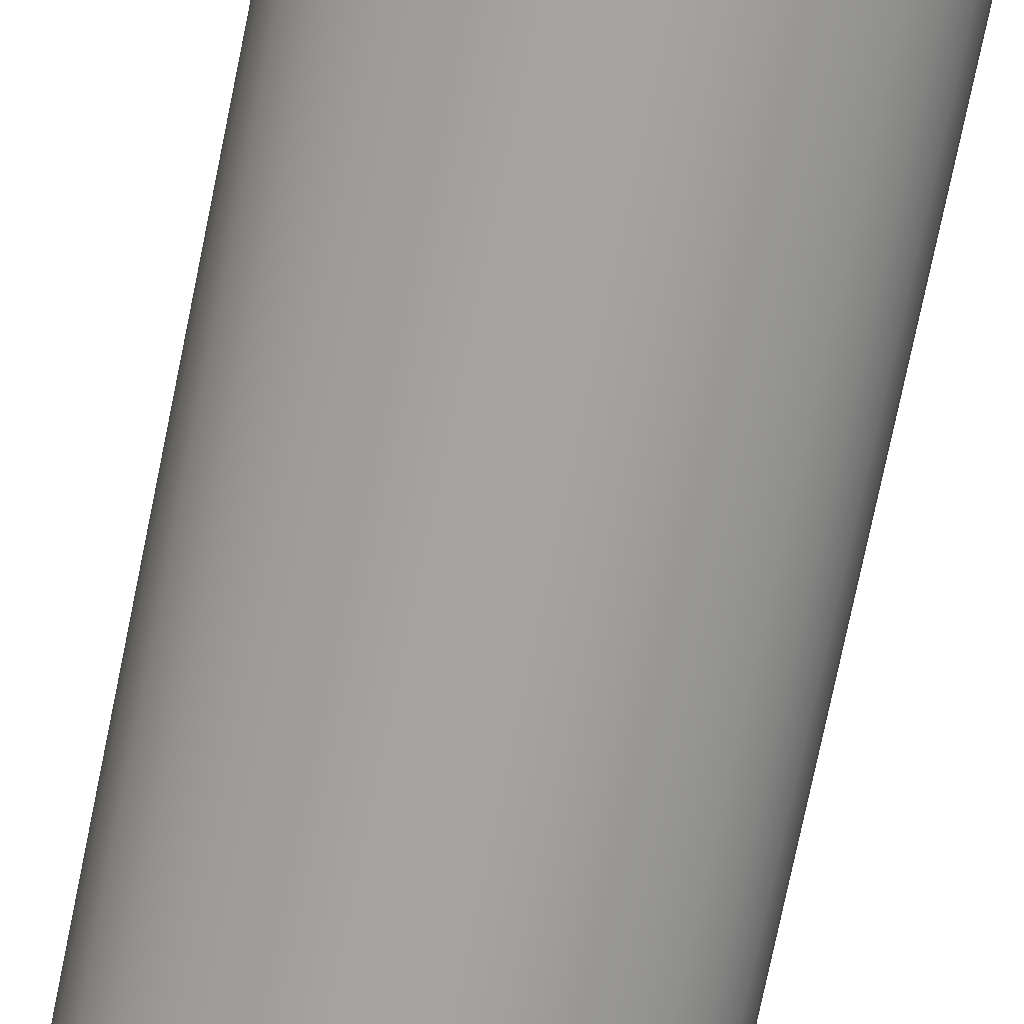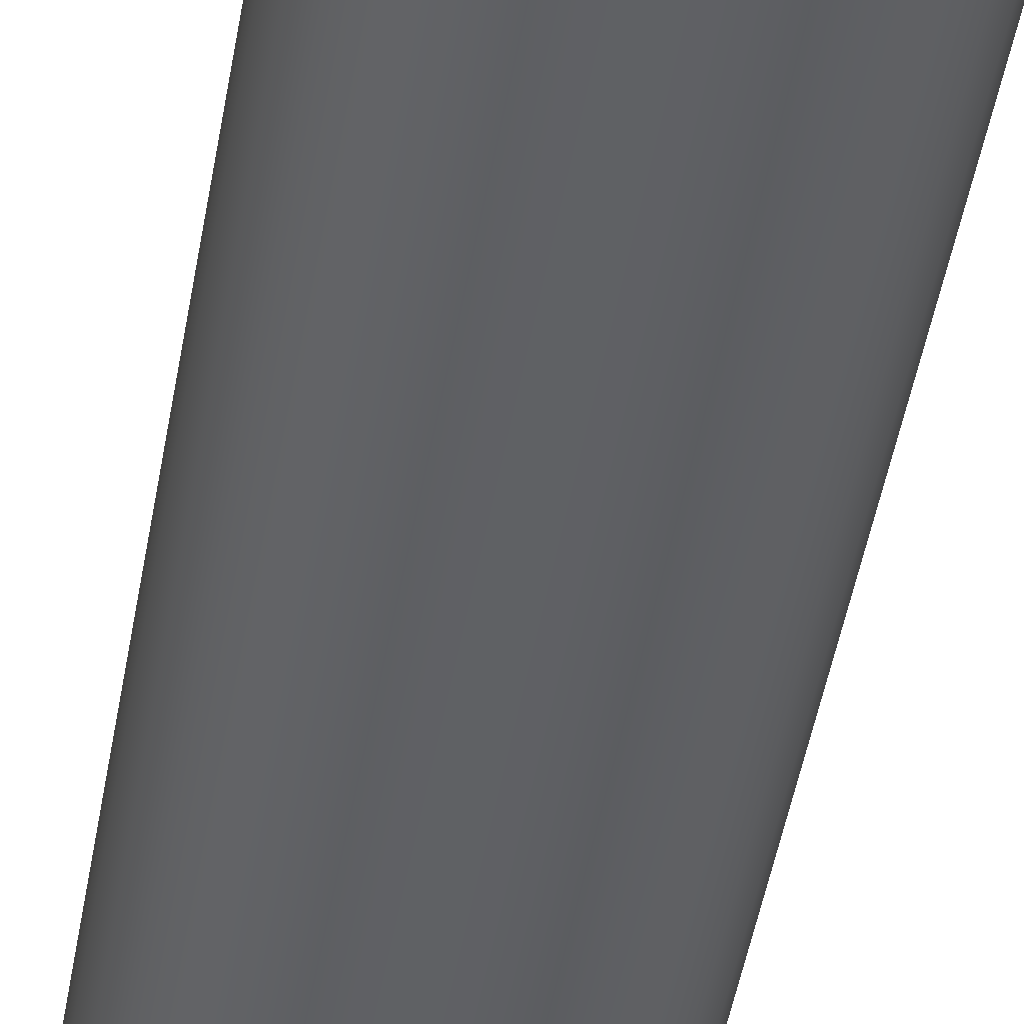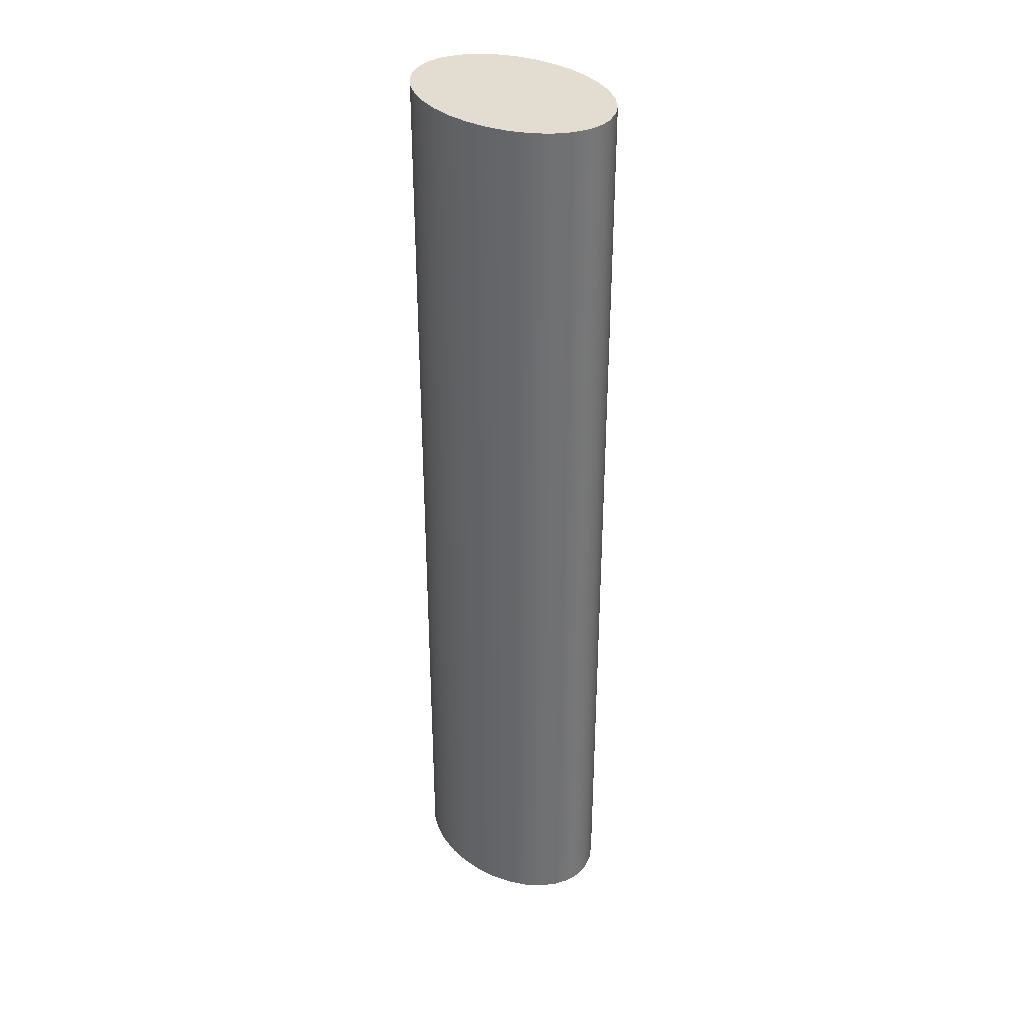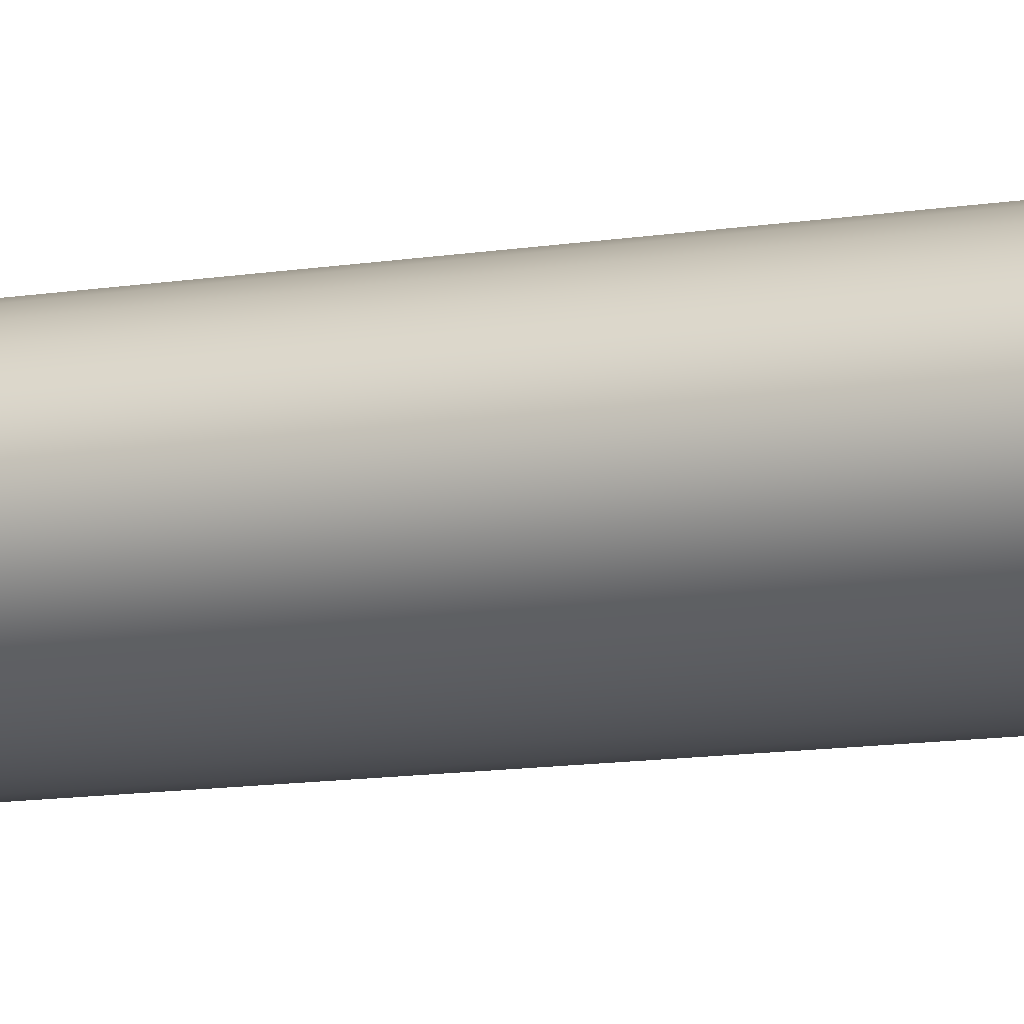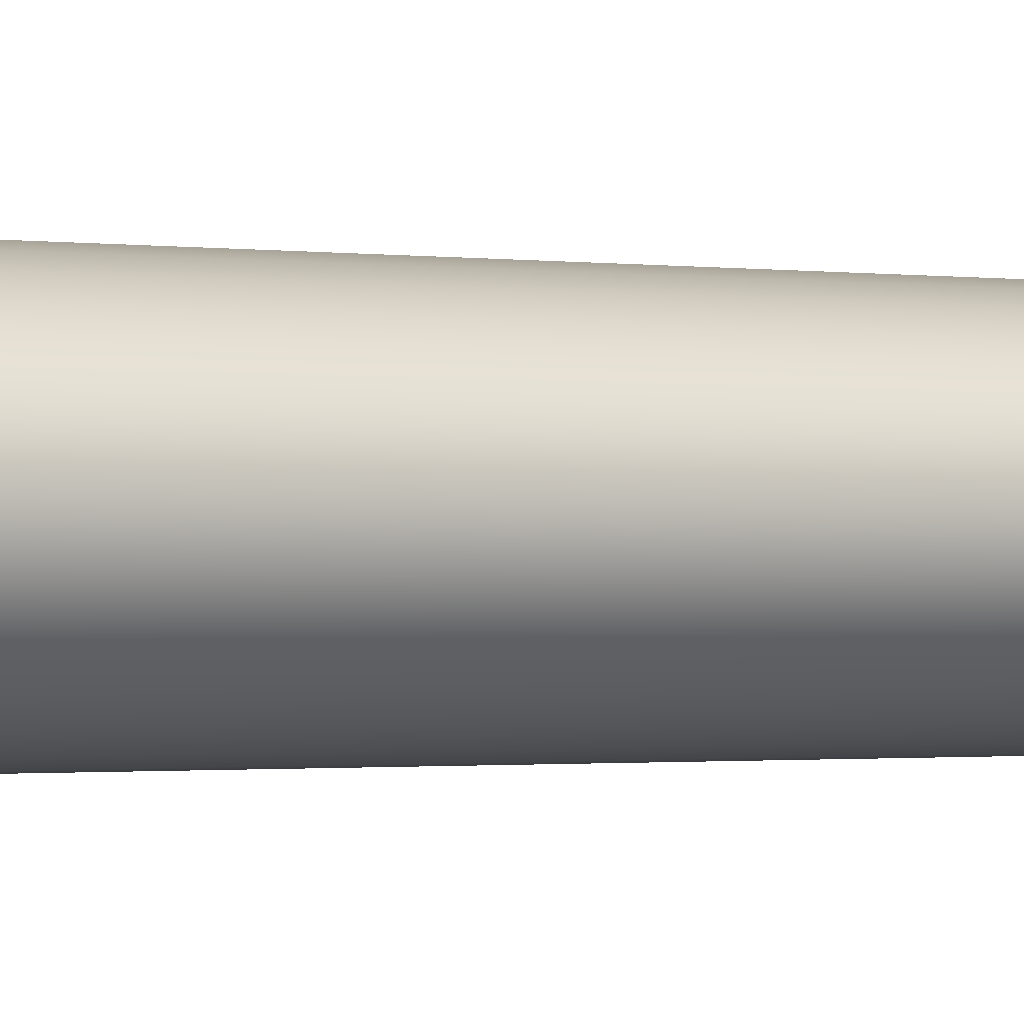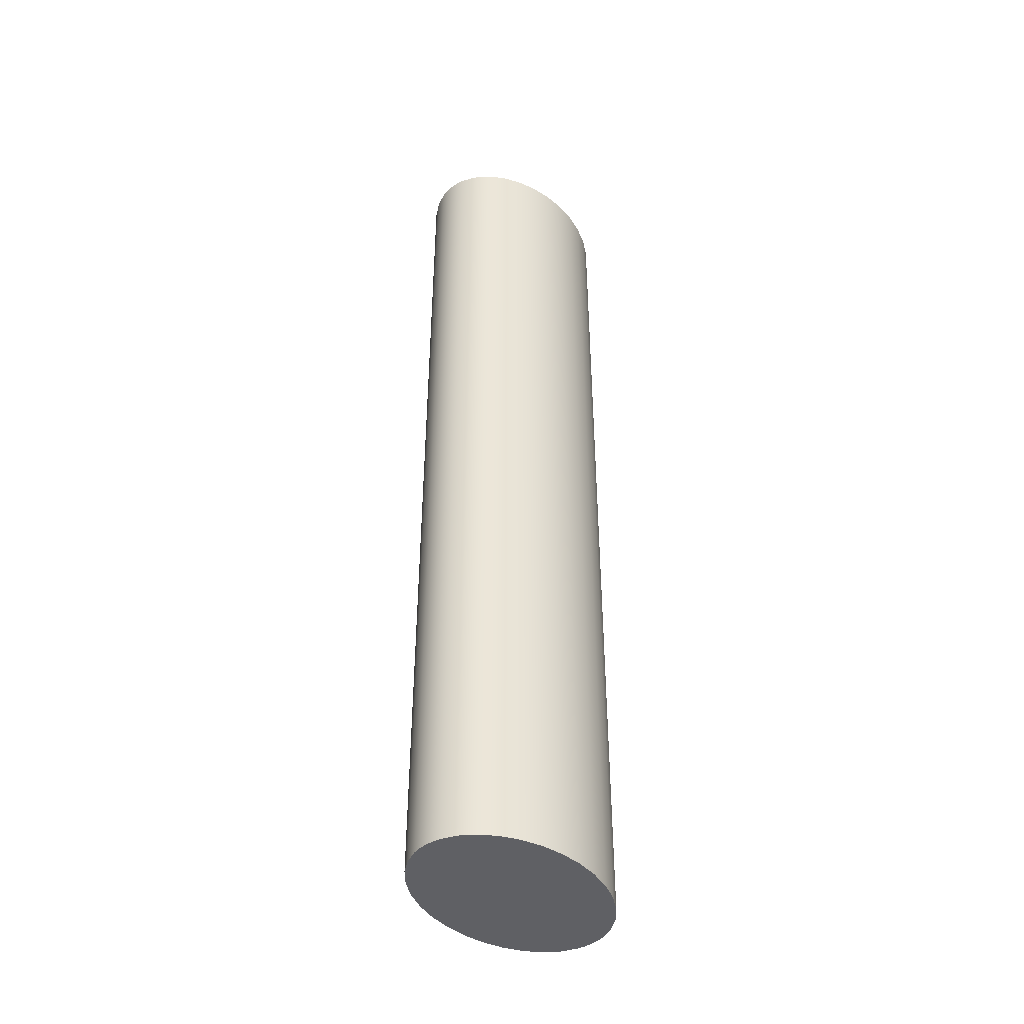
<metadata>
{"format":"obj","ext":"obj","renderer":"f3d","projection":"perspective","resolution":1024,"background":"white","views":[{"elev":-73.2,"azim":168.5,"up":"+Z"},{"elev":-45.8,"azim":170.5,"up":"+Z"},{"elev":35.2,"azim":45.2,"up":"+Y"},{"elev":-12.4,"azim":-69.6,"up":"+Z"},{"elev":-0.9,"azim":55.9,"up":"+Z"},{"elev":-43.8,"azim":131.9,"up":"+Y"}]}
</metadata>
<code>
g Body1
v -35 300 0
v -34.83 300 -2.45
v -34.33 300 -4.877
v -32.34 300 -9.567
v -29.1 300 -13.89
v -24.75 300 -17.68
v -19.44 300 -20.79
v -13.39 300 -23.1
v -6.828 300 -24.52
v 0 300 -25
v 6.828 300 -24.52
v 13.39 300 -23.1
v 19.44 300 -20.79
v 24.75 300 -17.68
v 29.1 300 -13.89
v 32.34 300 -9.567
v 34.33 300 -4.877
v 34.83 300 -2.45
v 35 300 0
v 34.83 300 2.45
v 34.33 300 4.877
v 32.34 300 9.567
v 29.1 300 13.89
v 24.75 300 17.68
v 19.44 300 20.79
v 13.39 300 23.1
v 6.828 300 24.52
v 0 300 25
v -6.828 300 24.52
v -13.39 300 23.1
v -19.44 300 20.79
v -24.75 300 17.68
v -29.1 300 13.89
v -32.34 300 9.567
v -34.33 300 4.877
v -34.83 300 2.45
v -35 0 0
v -34.83 0 2.45
v -34.33 0 4.877
v -32.34 0 9.567
v -29.1 0 13.89
v -24.75 0 17.68
v -19.44 0 20.79
v -13.39 0 23.1
v -6.828 0 24.52
v 0 0 25
v 6.828 0 24.52
v 13.39 0 23.1
v 19.44 0 20.79
v 24.75 0 17.68
v 29.1 0 13.89
v 32.34 0 9.567
v 34.33 0 4.877
v 34.83 0 2.45
v 35 0 0
v 34.83 0 -2.45
v 34.33 0 -4.877
v 32.34 0 -9.567
v 29.1 0 -13.89
v 24.75 0 -17.68
v 19.44 0 -20.79
v 13.39 0 -23.1
v 6.828 0 -24.52
v 0 0 -25
v -6.828 0 -24.52
v -13.39 0 -23.1
v -19.44 0 -20.79
v -24.75 0 -17.68
v -29.1 0 -13.89
v -32.34 0 -9.567
v -34.33 0 -4.877
v -34.83 0 -2.45
f 2 72 1
f 1 72 37
f 1 37 36
f 36 37 38
f 36 38 39
f 2 3 72
f 72 3 71
f 71 3 4
f 71 4 70
f 70 4 5
f 70 5 69
f 69 5 6
f 69 6 68
f 68 6 7
f 68 7 67
f 67 7 8
f 67 8 66
f 66 8 9
f 66 9 65
f 65 9 10
f 65 10 64
f 64 10 11
f 64 11 63
f 63 11 12
f 63 12 62
f 62 12 13
f 62 13 61
f 61 13 14
f 61 14 60
f 60 14 15
f 60 15 59
f 59 15 16
f 59 16 58
f 58 16 17
f 58 17 57
f 57 17 18
f 57 18 56
f 56 18 55
f 55 18 19
f 55 19 54
f 54 19 20
f 54 20 21
f 54 21 53
f 53 21 22
f 53 22 52
f 52 22 23
f 52 23 51
f 51 23 24
f 51 24 50
f 50 24 25
f 50 25 49
f 49 25 26
f 49 26 48
f 48 26 27
f 48 27 47
f 47 27 28
f 47 28 46
f 46 28 29
f 46 29 45
f 45 29 30
f 45 30 44
f 44 30 31
f 44 31 43
f 43 31 32
f 43 32 42
f 42 32 33
f 42 33 41
f 41 33 34
f 41 34 40
f 40 34 35
f 40 35 39
f 39 35 36
f 36 20 1
f 1 20 19
f 1 19 2
f 2 19 18
f 2 18 3
f 3 18 17
f 3 17 4
f 4 17 16
f 4 16 5
f 5 16 15
f 5 15 6
f 6 15 14
f 6 14 7
f 7 14 13
f 7 13 8
f 8 13 12
f 8 12 9
f 9 12 11
f 9 11 10
f 20 36 21
f 21 36 35
f 21 35 22
f 22 35 34
f 22 34 23
f 23 34 33
f 23 33 24
f 24 33 32
f 24 32 25
f 25 32 31
f 25 31 26
f 26 31 30
f 26 30 27
f 27 30 29
f 27 29 28
f 72 56 37
f 37 56 55
f 37 55 38
f 38 55 54
f 38 54 39
f 39 54 53
f 39 53 40
f 40 53 52
f 40 52 41
f 41 52 51
f 41 51 42
f 42 51 50
f 42 50 43
f 43 50 49
f 43 49 44
f 44 49 48
f 44 48 45
f 45 48 47
f 45 47 46
f 56 72 57
f 57 72 71
f 57 71 58
f 58 71 70
f 58 70 59
f 59 70 69
f 59 69 60
f 60 69 68
f 60 68 61
f 61 68 67
f 61 67 62
f 62 67 66
f 62 66 63
f 63 66 65
f 63 65 64

</code>
